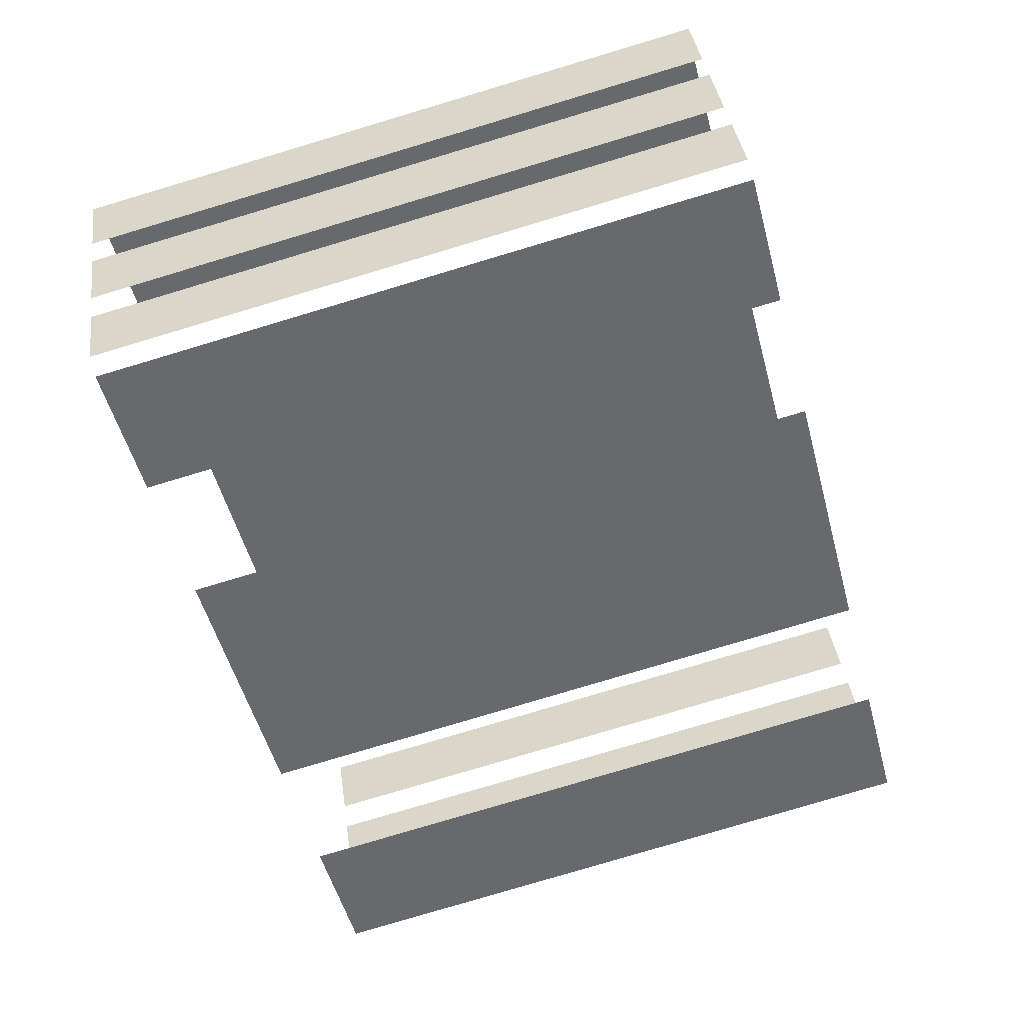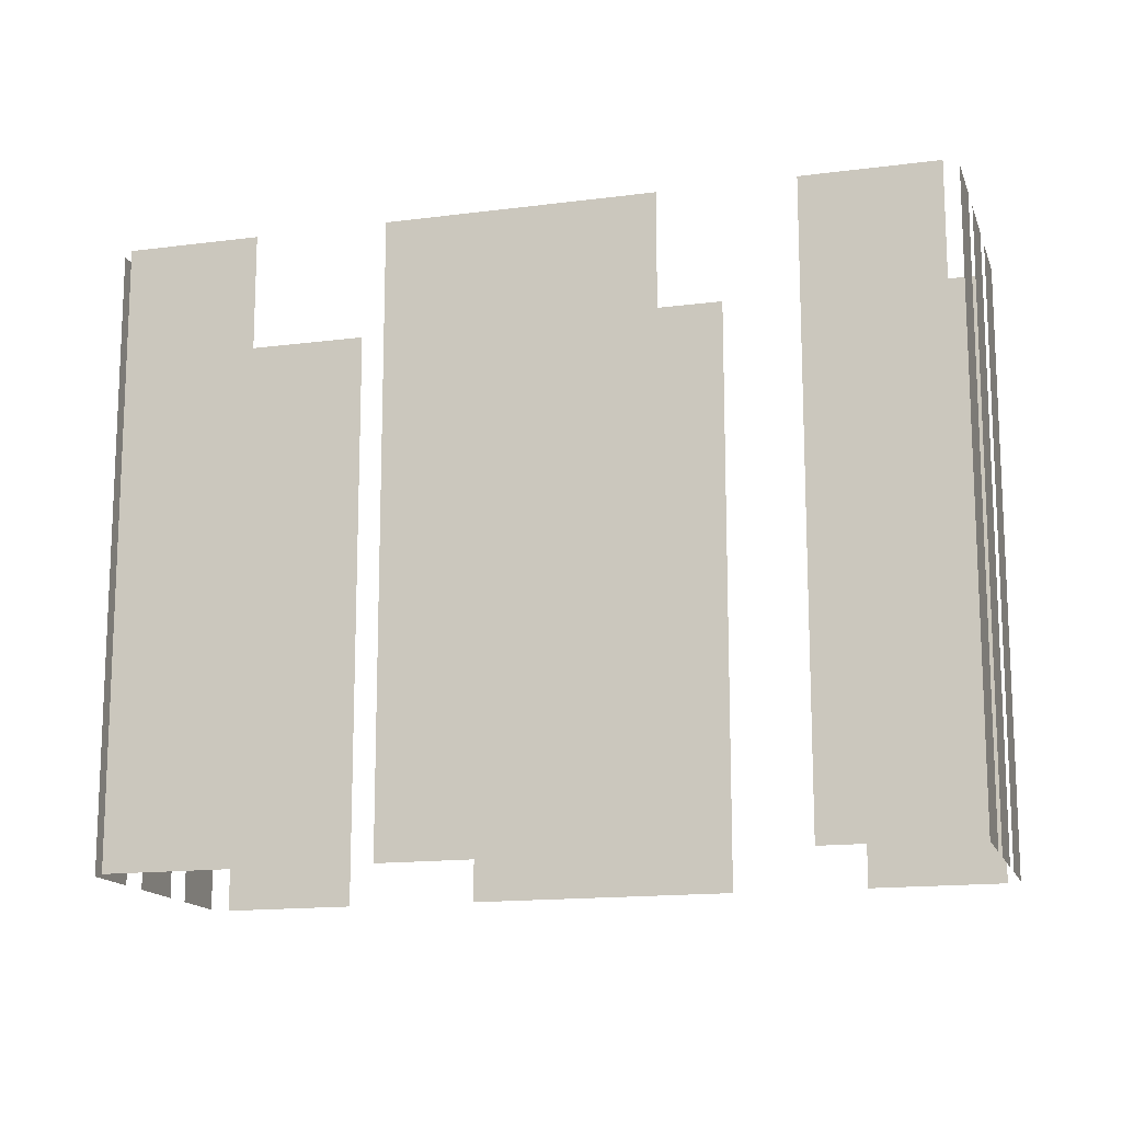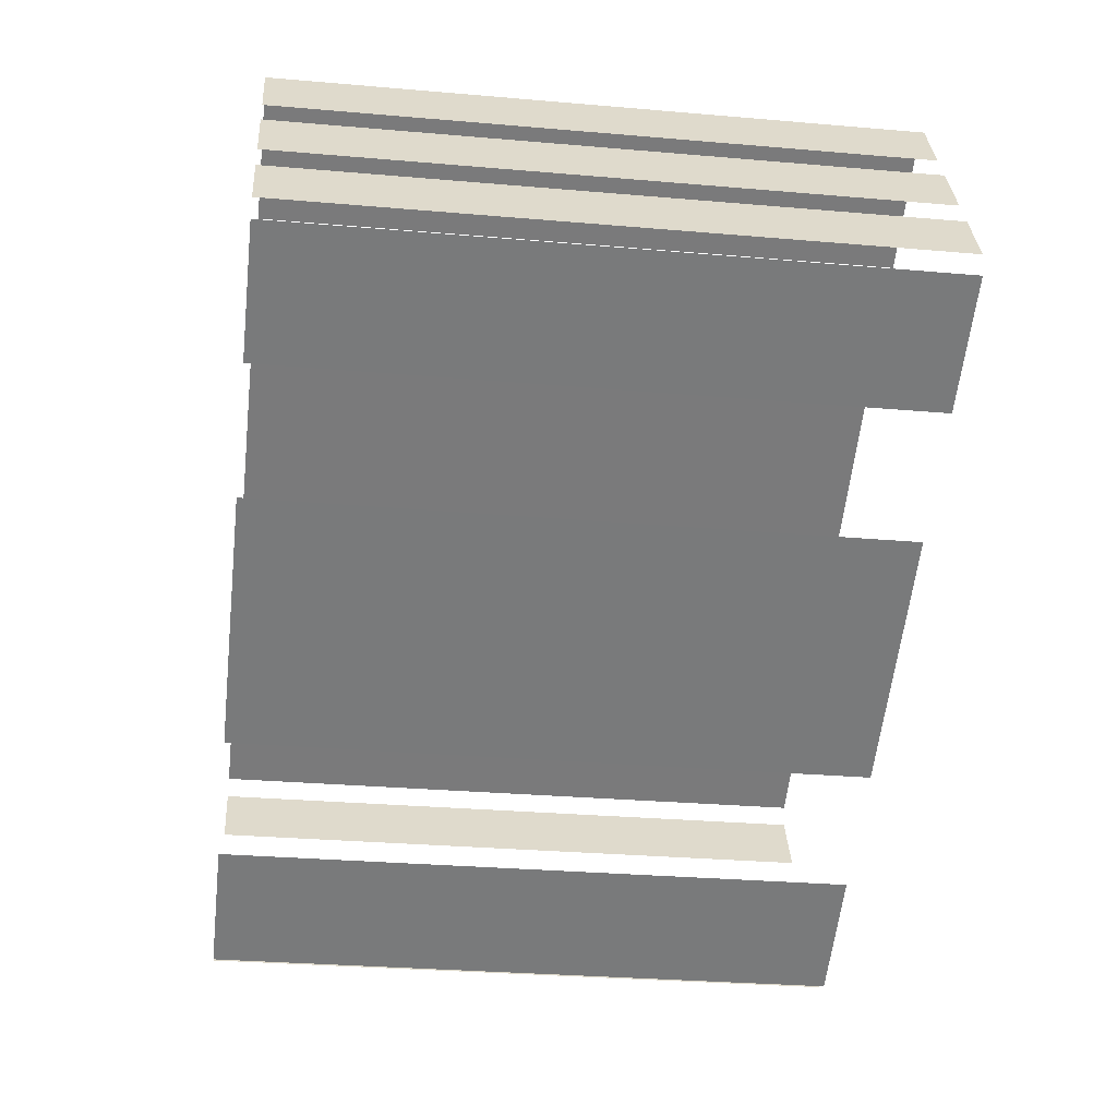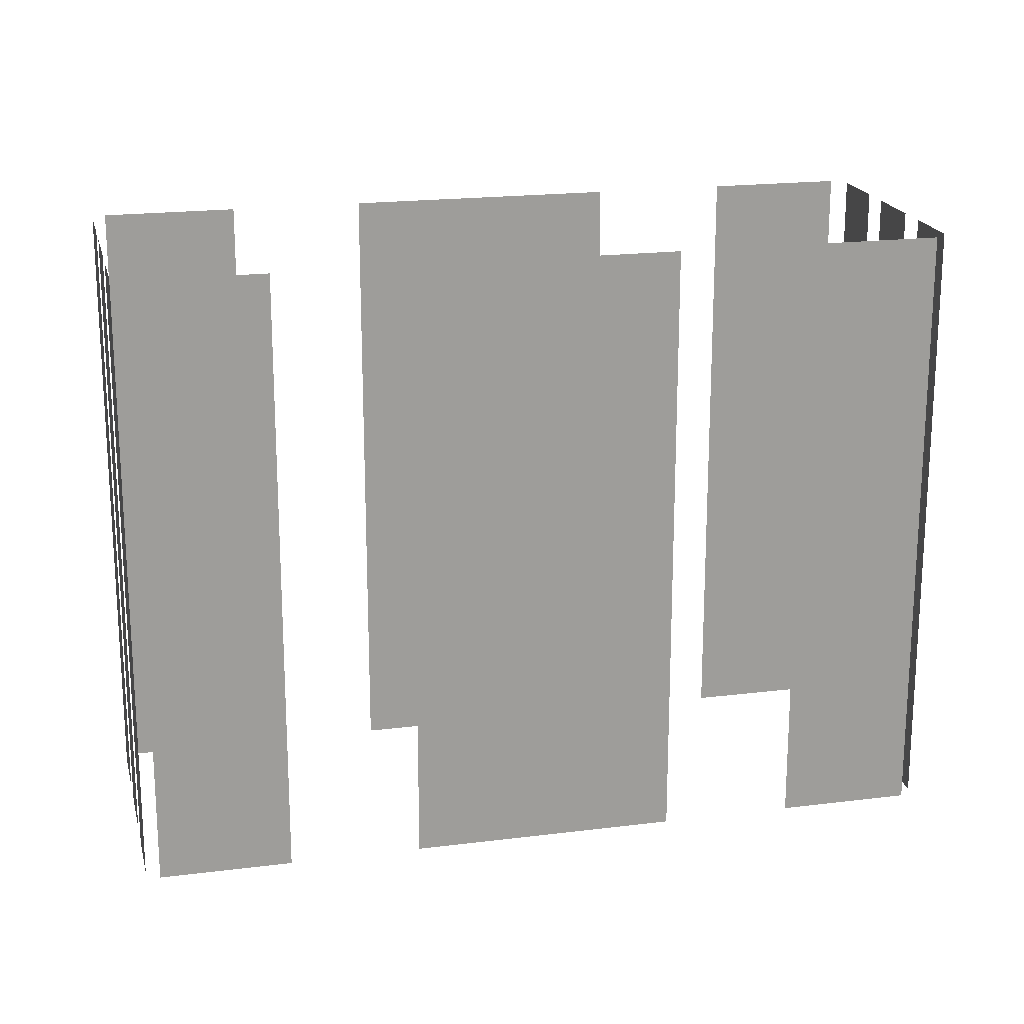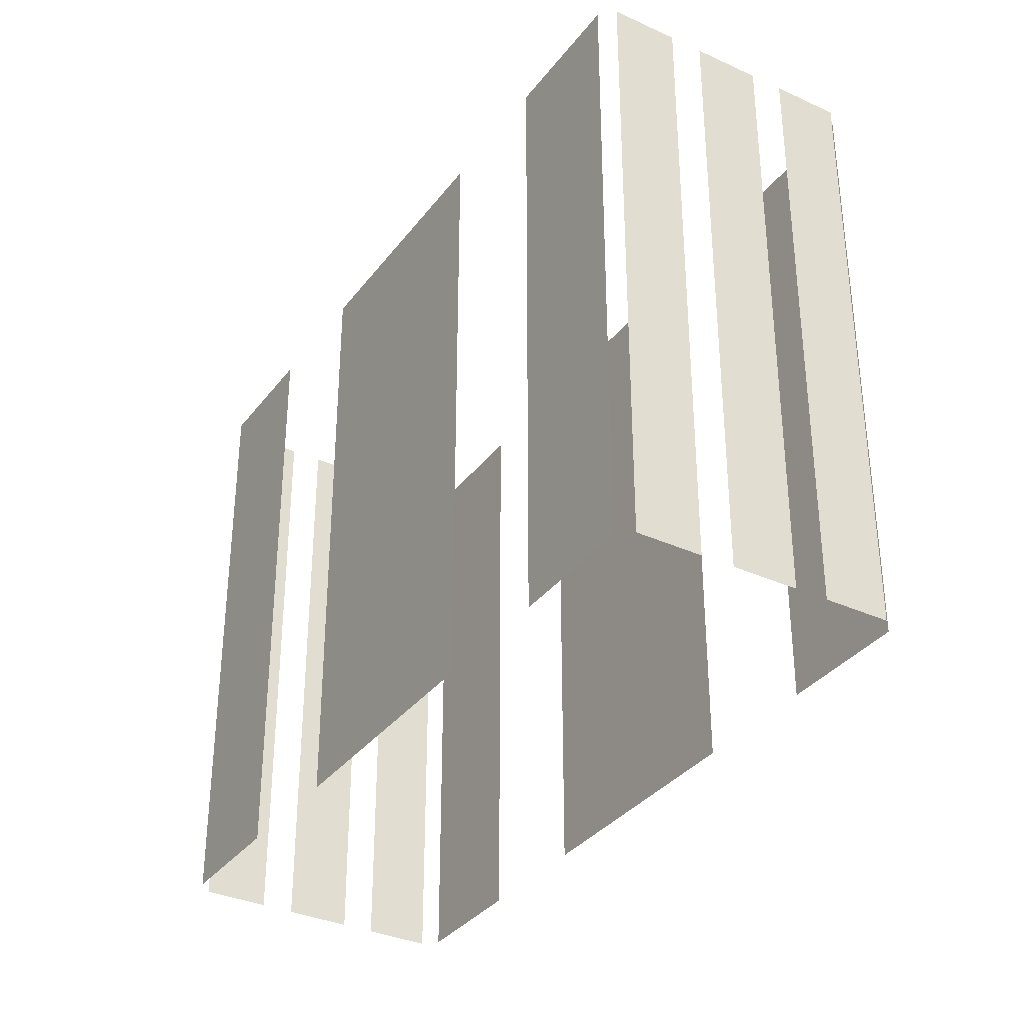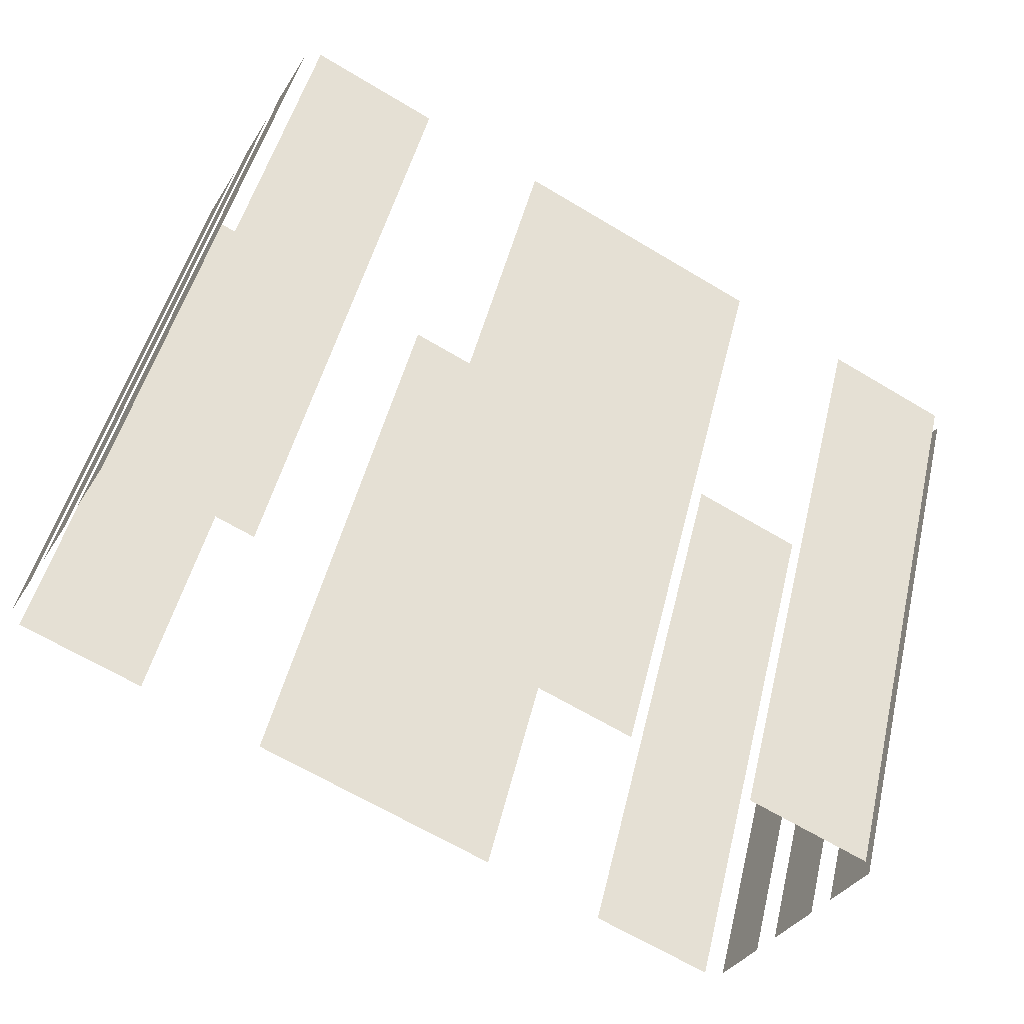
<metadata>
{"format":"obj","ext":"obj","renderer":"f3d","projection":"perspective","resolution":1024,"background":"white","views":[{"elev":-79.7,"azim":106.6,"up":"+Y"},{"elev":-14.9,"azim":-12.6,"up":"+Z"},{"elev":-29.6,"azim":-97.3,"up":"+Y"},{"elev":19.6,"azim":-41.6,"up":"+Z"},{"elev":-34.3,"azim":30.0,"up":"+Z"},{"elev":47.8,"azim":13.3,"up":"+Y"}]}
</metadata>
<code>
o geometryt000010000010000110010110000110000100110010010110st18
v 53.16 -231.9 35.35
v 53.16 -231.9 19.59
v 52.35 -233.4 19.59
v 52.35 -233.4 35.35
v 54.38 -229.7 35.35
v 54.38 -229.7 19.59
v 53.57 -231.2 19.59
v 53.57 -231.2 35.35
v 55.6 -227.4 19.59
v 54.8 -228.9 19.59
v 54.8 -228.9 35.35
v 55.6 -227.4 35.35
v 52.49 -233.9 19.59
v 55.49 -235.5 19.59
v 55.49 -235.5 35.35
v 52.49 -233.9 35.35
v 58.48 -237.1 19.59
v 64.48 -240.4 19.59
v 64.48 -240.4 35.35
v 58.48 -237.1 35.35
v 67.47 -242 19.59
v 70.46 -243.6 19.59
v 70.46 -243.6 35.35
v 67.47 -242 35.35
v 59.07 -228.9 35.35
v 59.07 -228.9 19.59
v 56.07 -227.3 19.59
v 56.07 -227.3 35.35
v 68.04 -233.8 35.35
v 68.04 -233.8 19.59
v 62.05 -230.5 19.59
v 62.05 -230.5 35.35
v 74.03 -237 35.35
v 74.03 -237 19.59
v 71.03 -235.4 19.59
v 71.03 -235.4 35.35
v 70.93 -243.5 19.59
v 71.74 -242 19.59
v 71.74 -242 35.35
v 70.93 -243.5 35.35
v 72.14 -241.2 19.59
v 72.95 -239.7 19.59
v 72.95 -239.7 35.35
v 72.14 -241.2 35.35
v 73.36 -239 19.59
v 74.17 -237.5 19.59
v 74.17 -237.5 35.35
v 73.36 -239 35.35
f 1 2 3
f 1 3 4
f 5 6 7
f 5 7 8
f 9 10 11
f 12 9 11
f 13 14 15
f 16 13 15
f 17 18 19
f 20 17 19
f 21 22 23
f 24 21 23
f 25 26 27
f 25 27 28
f 29 30 31
f 29 31 32
f 33 34 35
f 33 35 36
f 37 38 39
f 40 37 39
f 41 42 43
f 44 41 43
f 45 46 47
f 48 45 47

</code>
